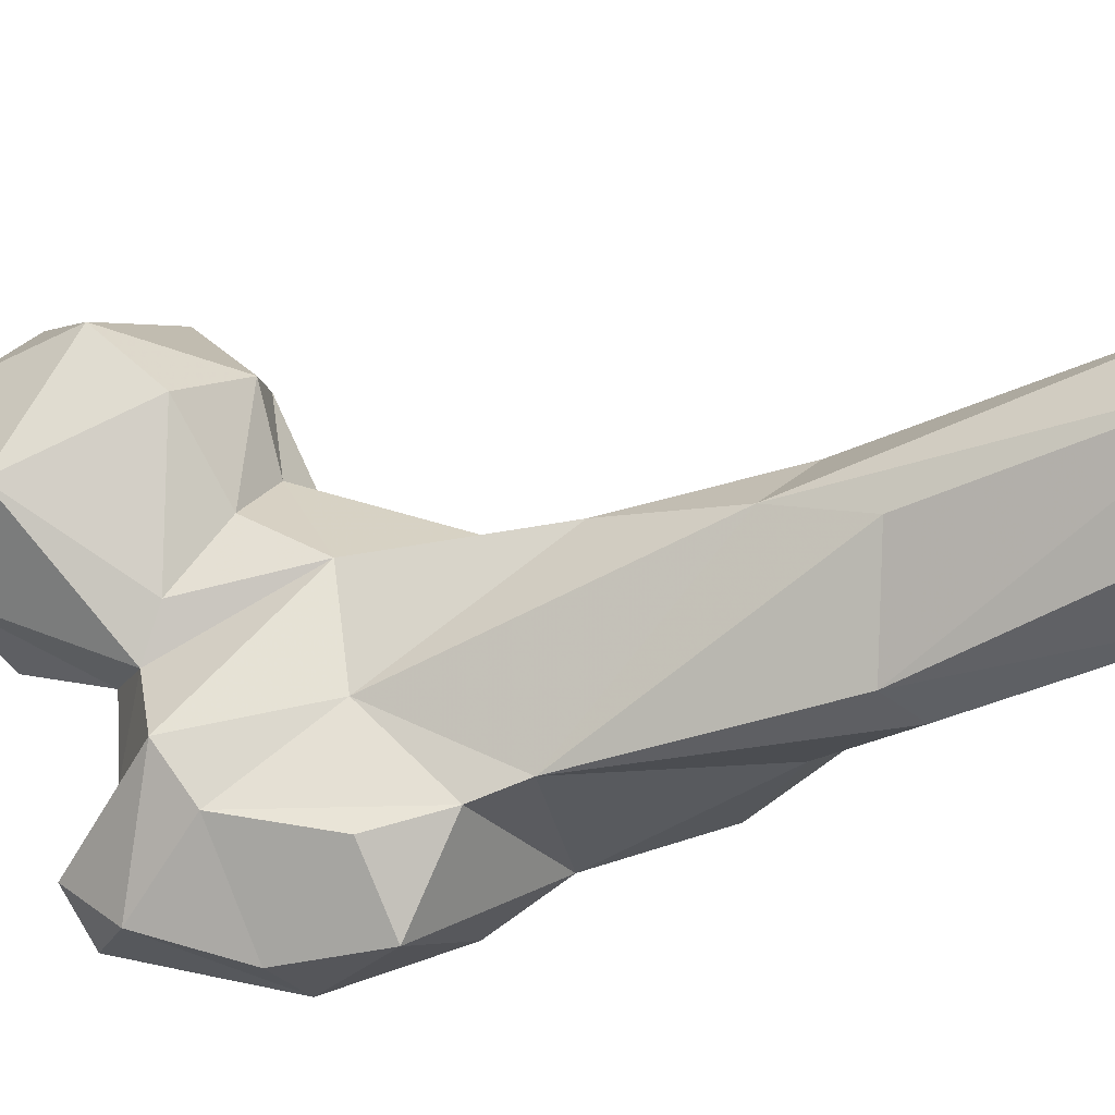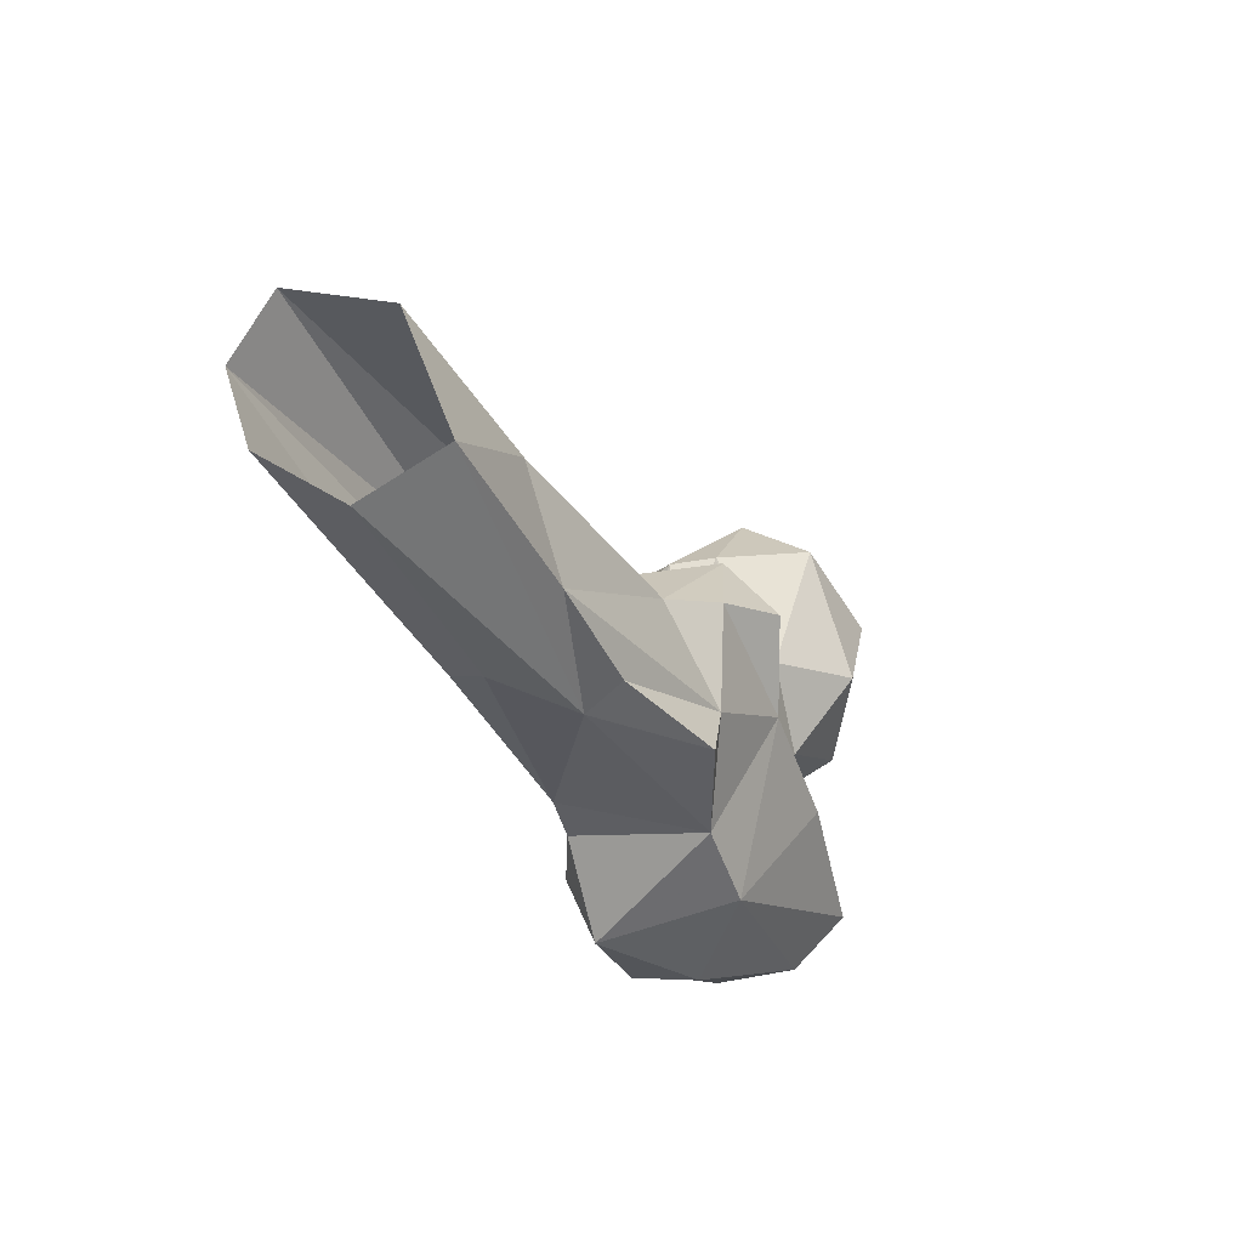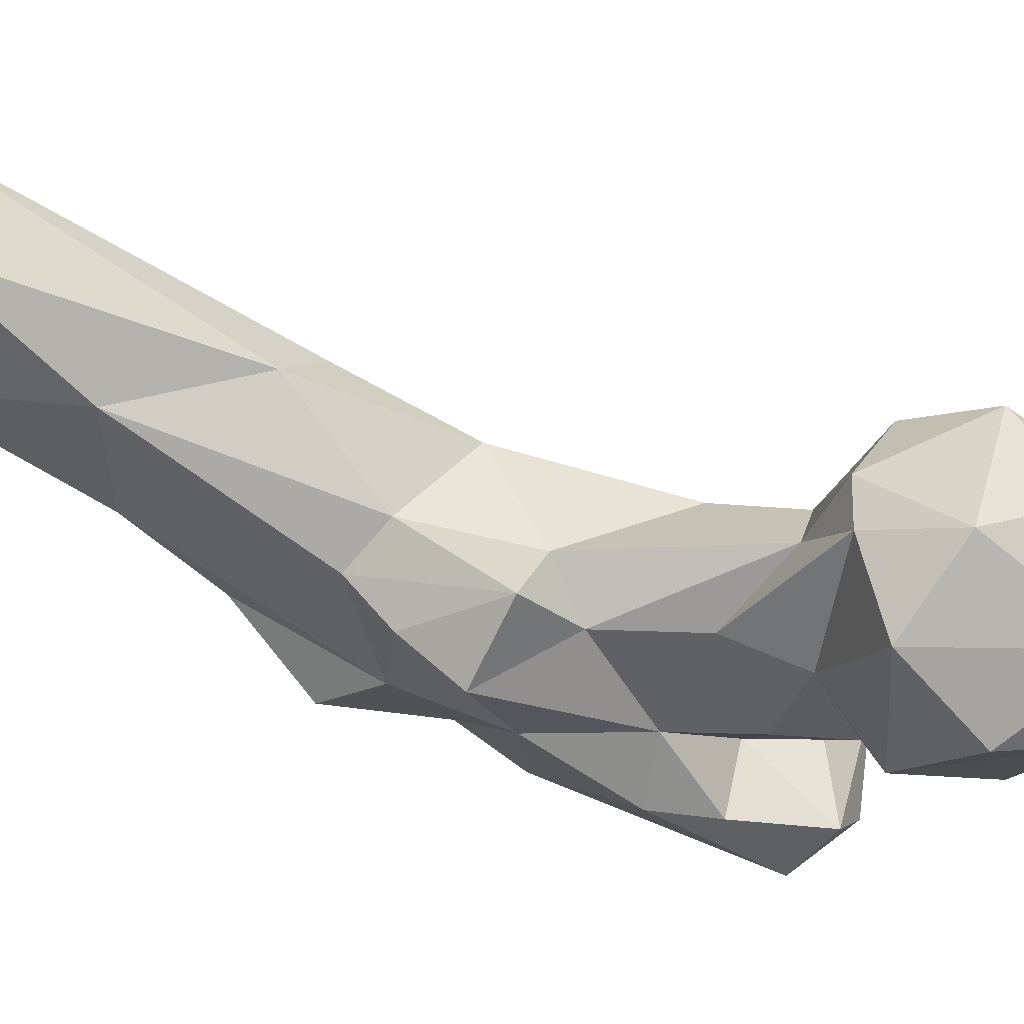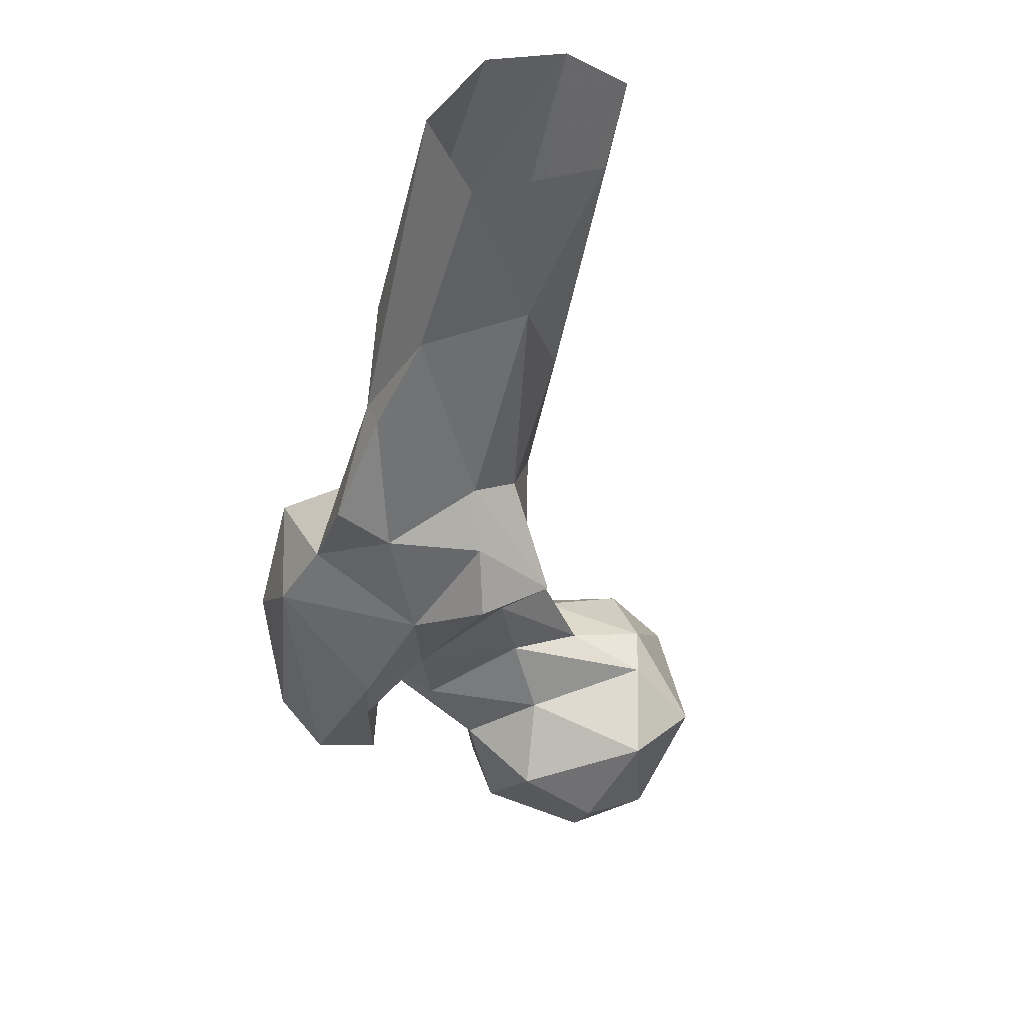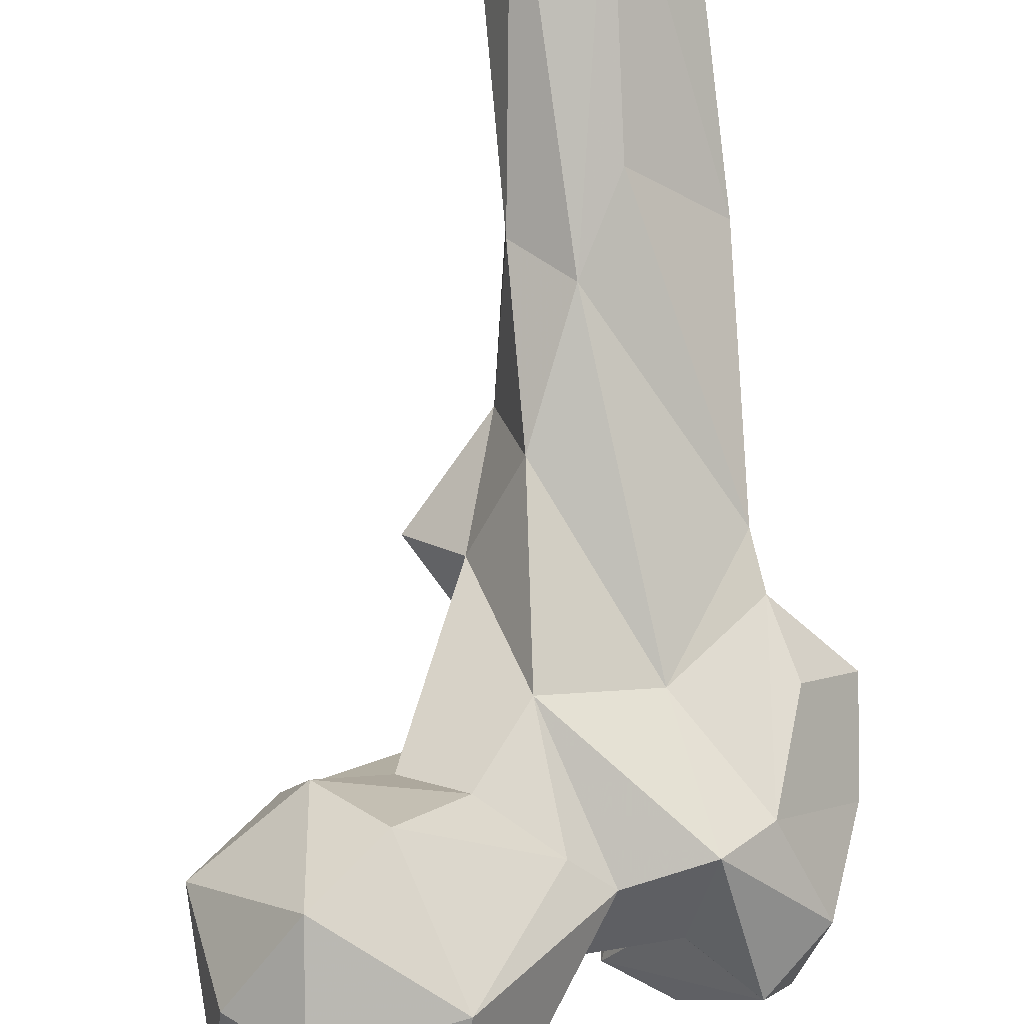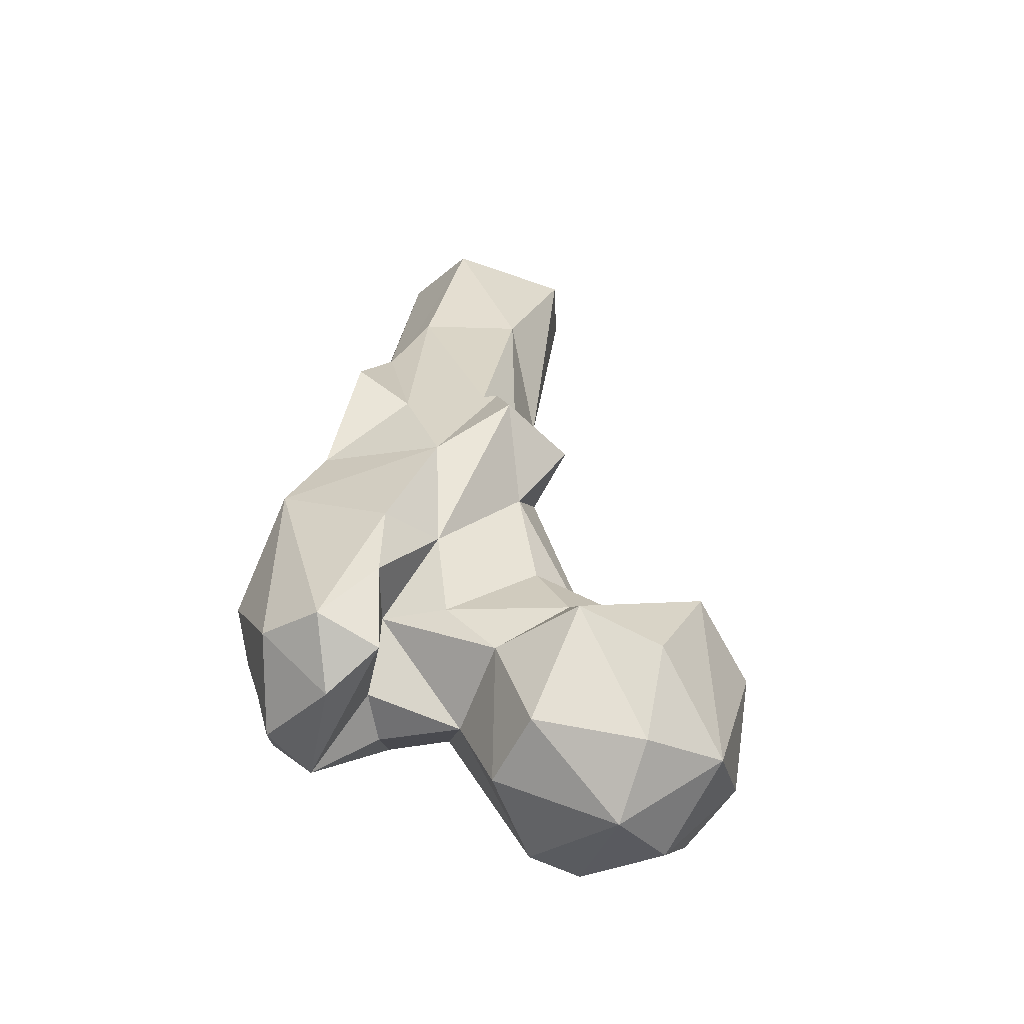
<metadata>
{"format":"obj","ext":"obj","renderer":"f3d","projection":"perspective","resolution":1024,"background":"white","views":[{"elev":49.0,"azim":-92.1,"up":"+Y"},{"elev":66.1,"azim":-65.5,"up":"+Z"},{"elev":-3.6,"azim":75.2,"up":"+Y"},{"elev":66.2,"azim":31.2,"up":"+Z"},{"elev":64.3,"azim":175.3,"up":"+Y"},{"elev":-31.2,"azim":19.8,"up":"+Z"}]}
</metadata>
<code>
v 145.1 137.8 704.3
v 127.5 147.9 705.4
v 133.1 155.6 704.3
v 148.4 150.7 703.9
v 148.6 162 709.4
v 135 127.6 718.6
v 126.1 135.1 713.1
v 151.6 131.9 714.5
v 160.1 142.7 714.4
v 157.9 159.7 716.8
v 129.9 164.7 712.4
v 147.5 171.3 723.6
v 118.3 141.4 725.7
v 111.9 152.9 729.6
v 127.5 132.3 734
v 117.7 157.8 732.1
v 142.5 128.7 736.9
v 154.7 131.3 729.1
v 94.85 136.9 719.8
v 90.46 129.4 723.7
v 85.93 140.6 727.6
v 137.3 170.2 733.2
v 104 121.7 725.1
v 103.9 142.4 726.6
v 99.88 156.1 731.3
v 161.5 156.2 733.6
v 112.8 120.9 731.1
v 105.1 134.7 730.8
v 158 143 742.2
v 105.1 114.8 735.6
v 94.2 118.4 735.6
v 92.54 152.5 736.7
v 83.28 130.1 747.7
v 119.9 161.3 751.2
v 111.7 122.3 746
v 108.2 132.3 742.6
v 118.9 132.9 742.7
v 80.69 139.9 742.8
v 128 160.1 740.2
v 146.4 163 742.3
v 104 156.8 752.8
v 117.2 133.3 756.2
v 137.1 140.3 743.5
v 87.68 153.9 753.2
v 150.1 156.4 743.5
v 136.7 155.6 745
v 130 145.1 753.3
v 91.63 127.8 766.2
v 111.9 123.5 756.7
v 90.55 154.7 764.7
v 79.33 145.2 757.7
v 126.3 154.7 772.8
v 126.9 145.5 768.5
v 91.93 157.5 772.4
v 118.6 168.2 778.9
v 116.7 133.1 774.1
v 95.62 134.6 776.9
v 111 178.3 796.2
v 127.7 138.1 783.3
v 133.9 149.4 778.8
v 95.61 153.8 801.8
v 108.5 139.1 788.6
v 121.4 158.9 790.7
v 91.2 171.3 807.5
v 122.9 145.1 790.8
v 100.4 136.7 795.8
v 118.8 176.4 804
v 104.4 183.5 808.5
v 117.7 152.2 796.1
v 90.97 165.7 813.1
v 100.3 150.2 806.9
v 103.3 160 821.1
v 116.3 171.5 825.2
v 119.3 189 846.7
v 103.2 204.7 845.5
v 91.87 181.7 847.4
v 93.59 196.1 847.1
v 114.7 203.4 847.4
v 104.6 174.2 847.7
f 72 73 79
f 61 79 76
f 67 78 74
f 61 72 79
f 58 78 67
f 64 75 68
f 61 71 72
f 69 73 72
f 62 69 72
f 63 73 69
f 62 72 71
f 63 67 73
f 62 71 66
f 62 65 69
f 54 61 70
f 60 69 65
f 54 68 58
f 54 64 68
f 59 60 65
f 52 55 63
f 56 59 65
f 52 63 60
f 57 62 66
f 52 60 53
f 54 57 61
f 53 60 59
f 50 57 54
f 34 41 55
f 50 51 57
f 4 5 10
f 12 22 40
f 44 51 50
f 46 53 47
f 37 47 42
f 38 51 44
f 55 67 63
f 41 54 58
f 30 48 31
f 19 25 24
f 29 45 43
f 32 50 41
f 35 42 49
f 37 43 47
f 35 36 42
f 60 63 69
f 40 46 45
f 34 52 46
f 45 46 47
f 26 45 29
f 64 77 75
f 15 43 37
f 64 70 76
f 36 37 42
f 73 74 79
f 14 25 34
f 7 15 13
f 17 18 29
f 26 40 45
f 21 32 25
f 33 48 51
f 17 29 43
f 27 35 30
f 16 34 39
f 54 70 64
f 14 34 16
f 22 39 40
f 15 37 36
f 43 45 47
f 21 38 32
f 13 36 28
f 67 74 73
f 20 33 21
f 3 11 5
f 27 28 36
f 20 31 33
f 2 13 14
f 32 44 50
f 23 30 31
f 13 28 24
f 33 51 38
f 14 24 25
f 20 23 31
f 58 68 75
f 23 27 30
f 31 48 33
f 15 17 43
f 41 58 55
f 1 7 2
f 19 24 28
f 13 24 14
f 9 10 26
f 42 53 59
f 25 41 34
f 27 36 35
f 41 50 54
f 19 21 25
f 19 23 20
f 11 22 12
f 25 32 41
f 9 26 29
f 19 28 27
f 57 66 61
f 11 14 16
f 2 14 11
f 64 76 77
f 4 10 9
f 6 8 17
f 1 3 4
f 32 38 44
f 16 39 22
f 34 55 52
f 19 27 23
f 2 7 13
f 55 58 67
f 6 15 7
f 1 9 8
f 19 20 21
f 8 9 18
f 61 66 71
f 13 15 36
f 30 35 49
f 8 18 17
f 56 62 57
f 1 8 6
f 42 59 56
f 42 47 53
f 48 57 51
f 2 11 3
f 5 11 12
f 10 12 26
f 42 56 49
f 46 52 53
f 11 16 22
f 12 40 26
f 1 4 9
f 1 6 7
f 34 46 39
f 58 75 78
f 56 65 62
f 5 12 10
f 6 17 15
f 21 33 38
f 3 5 4
f 39 46 40
f 61 76 70
f 48 49 56
f 9 29 18
f 30 49 48
f 48 56 57
f 1 2 3

</code>
